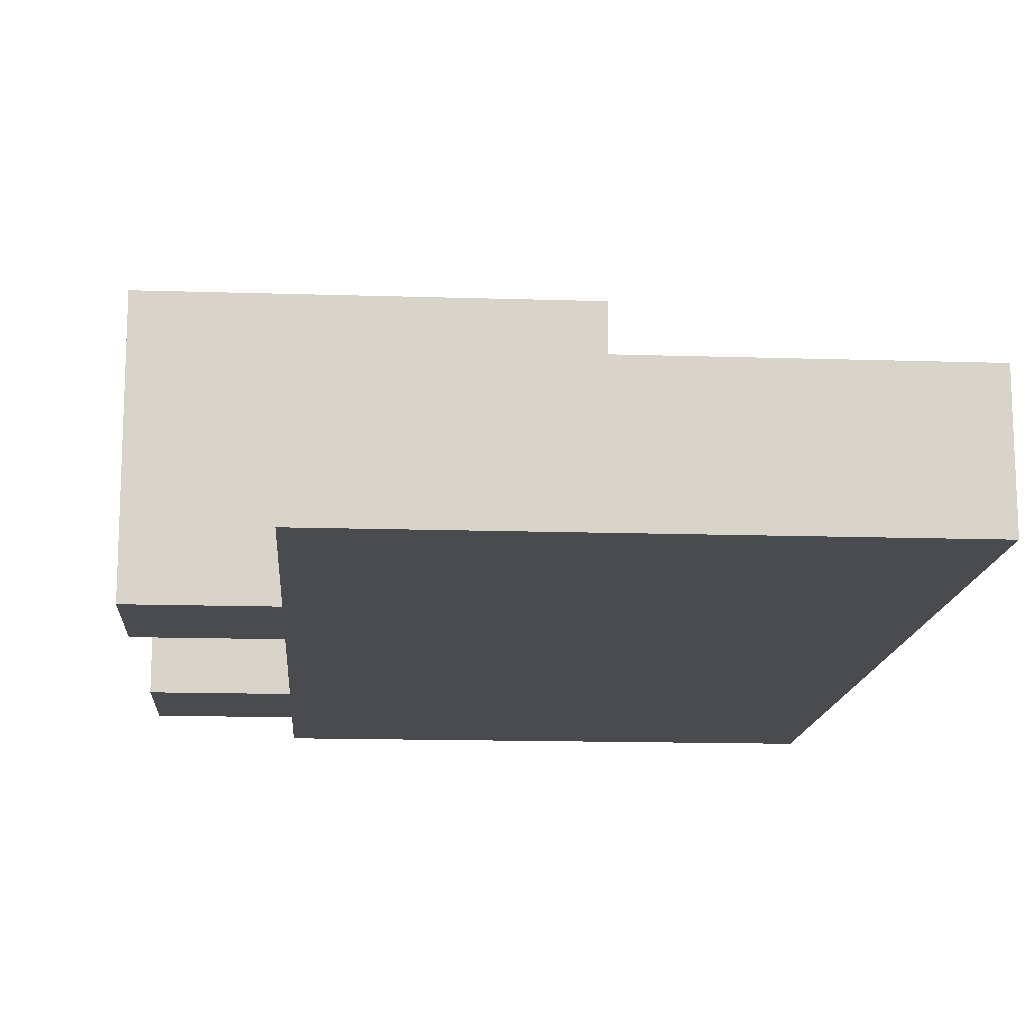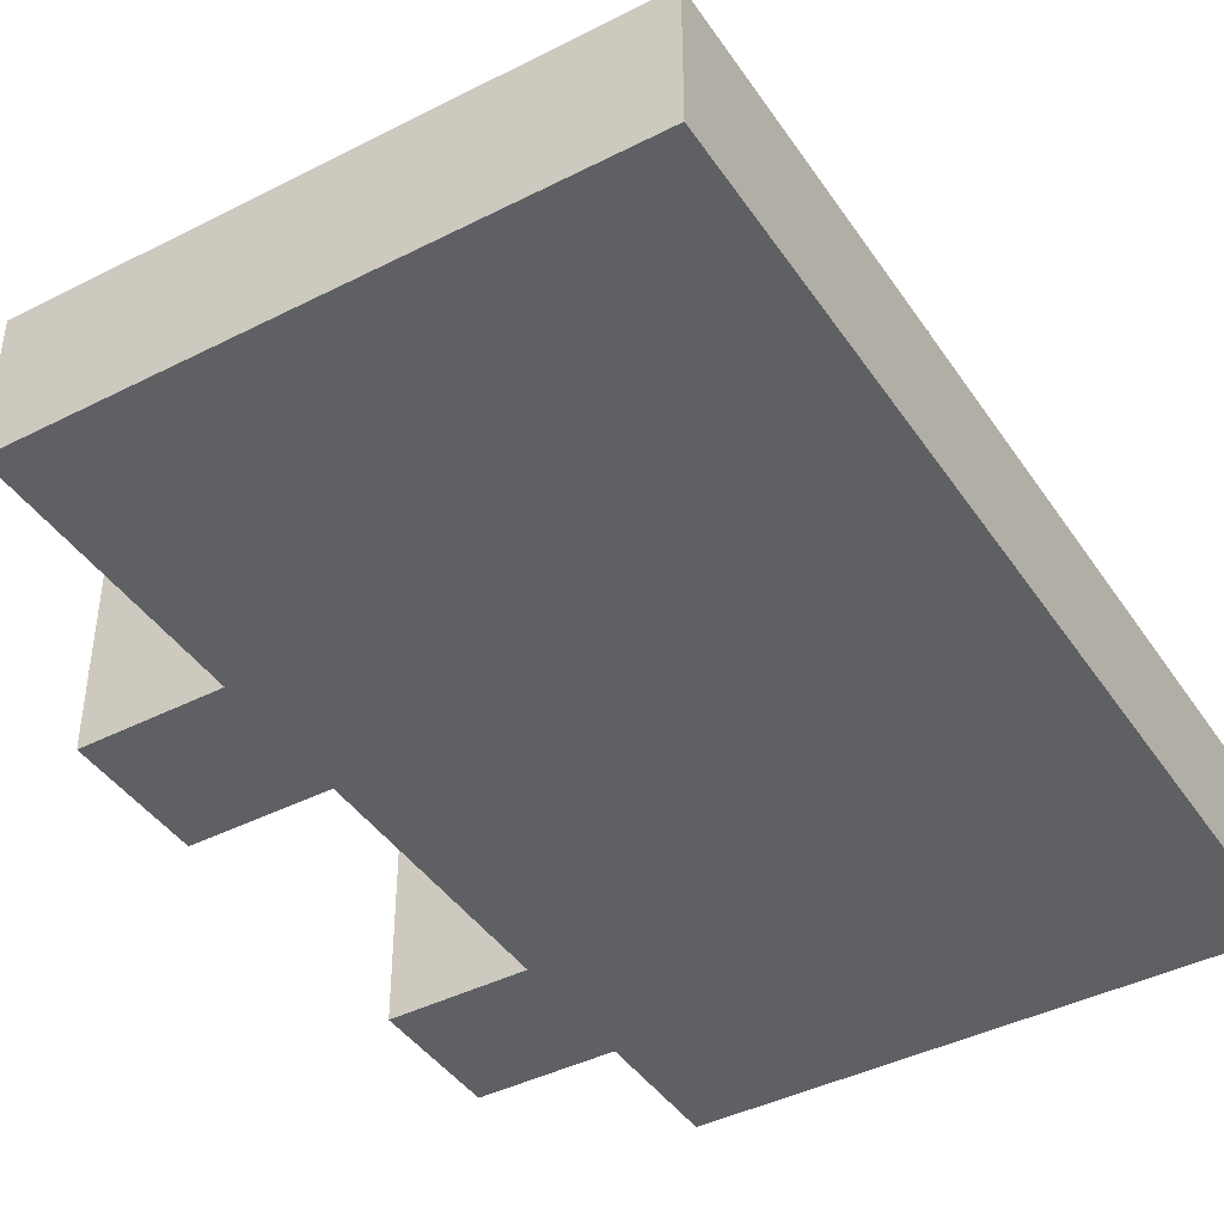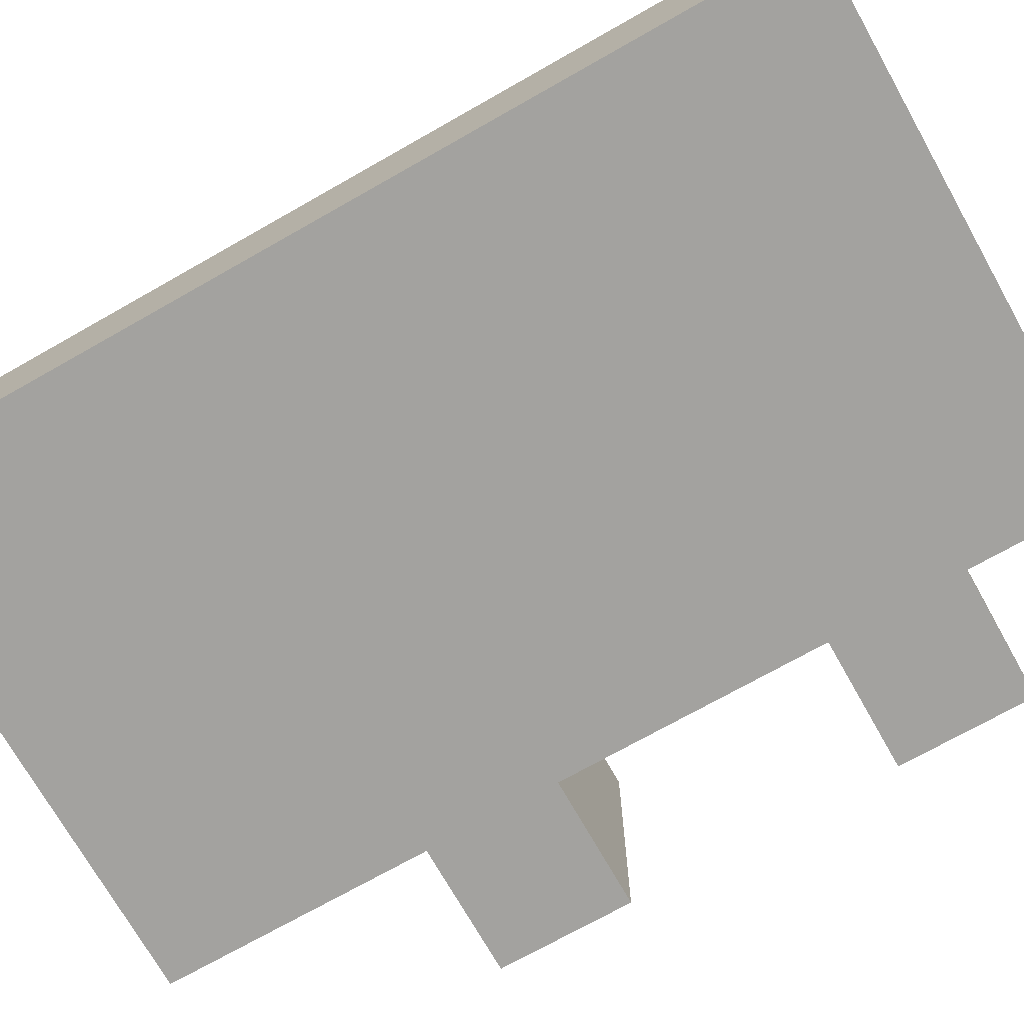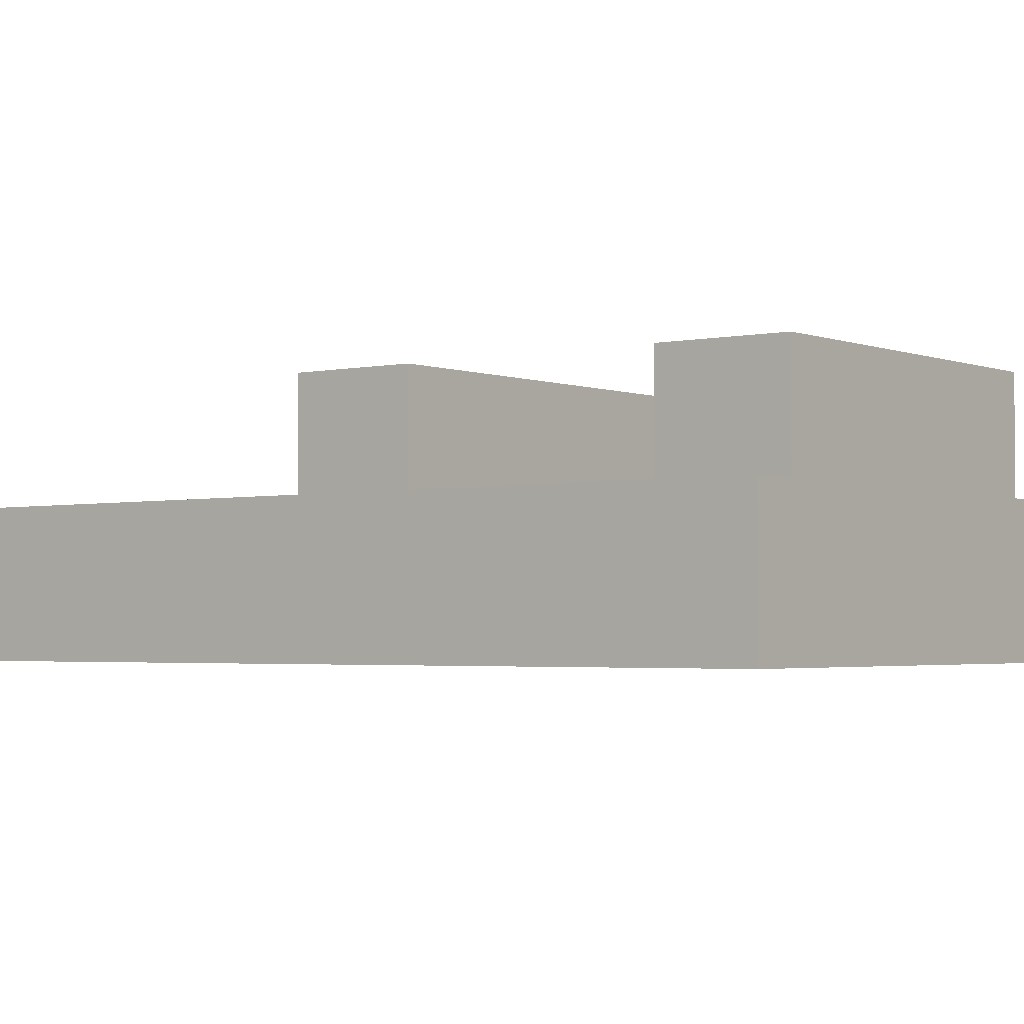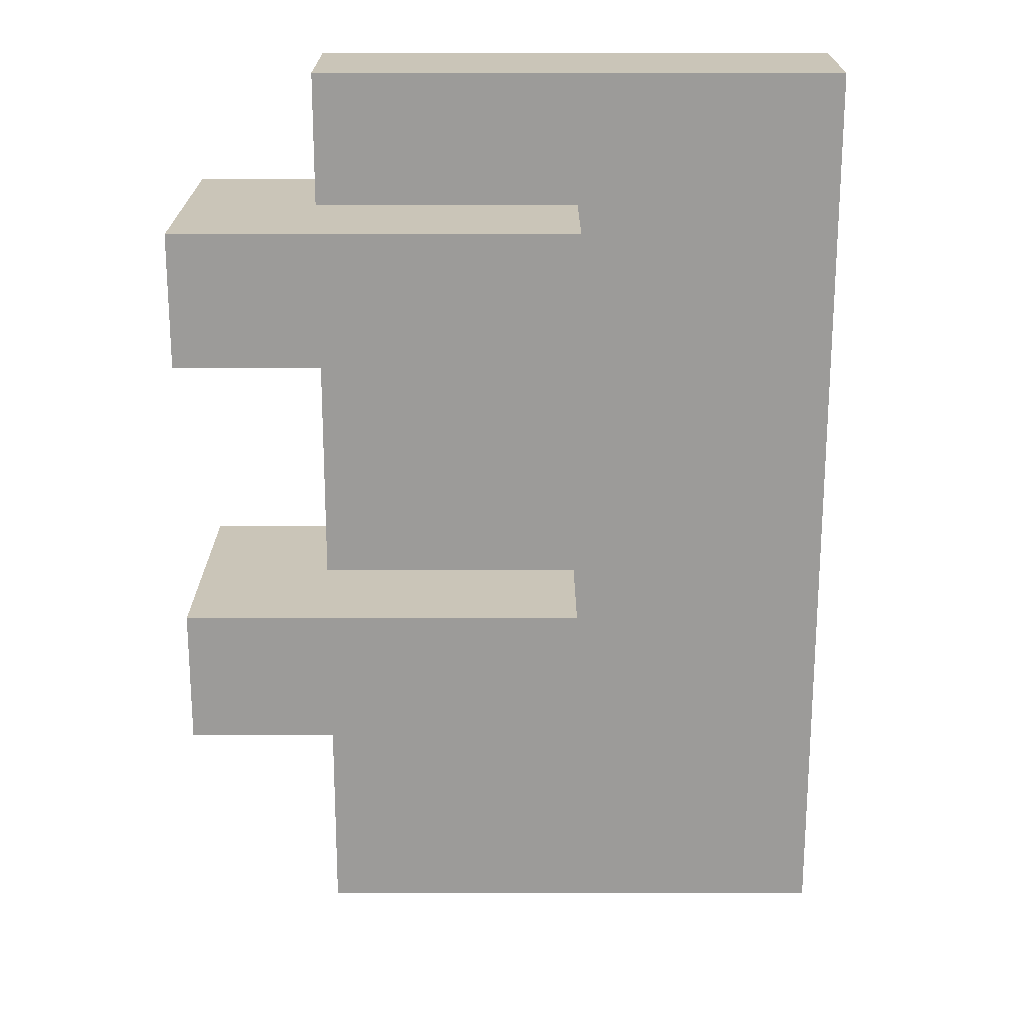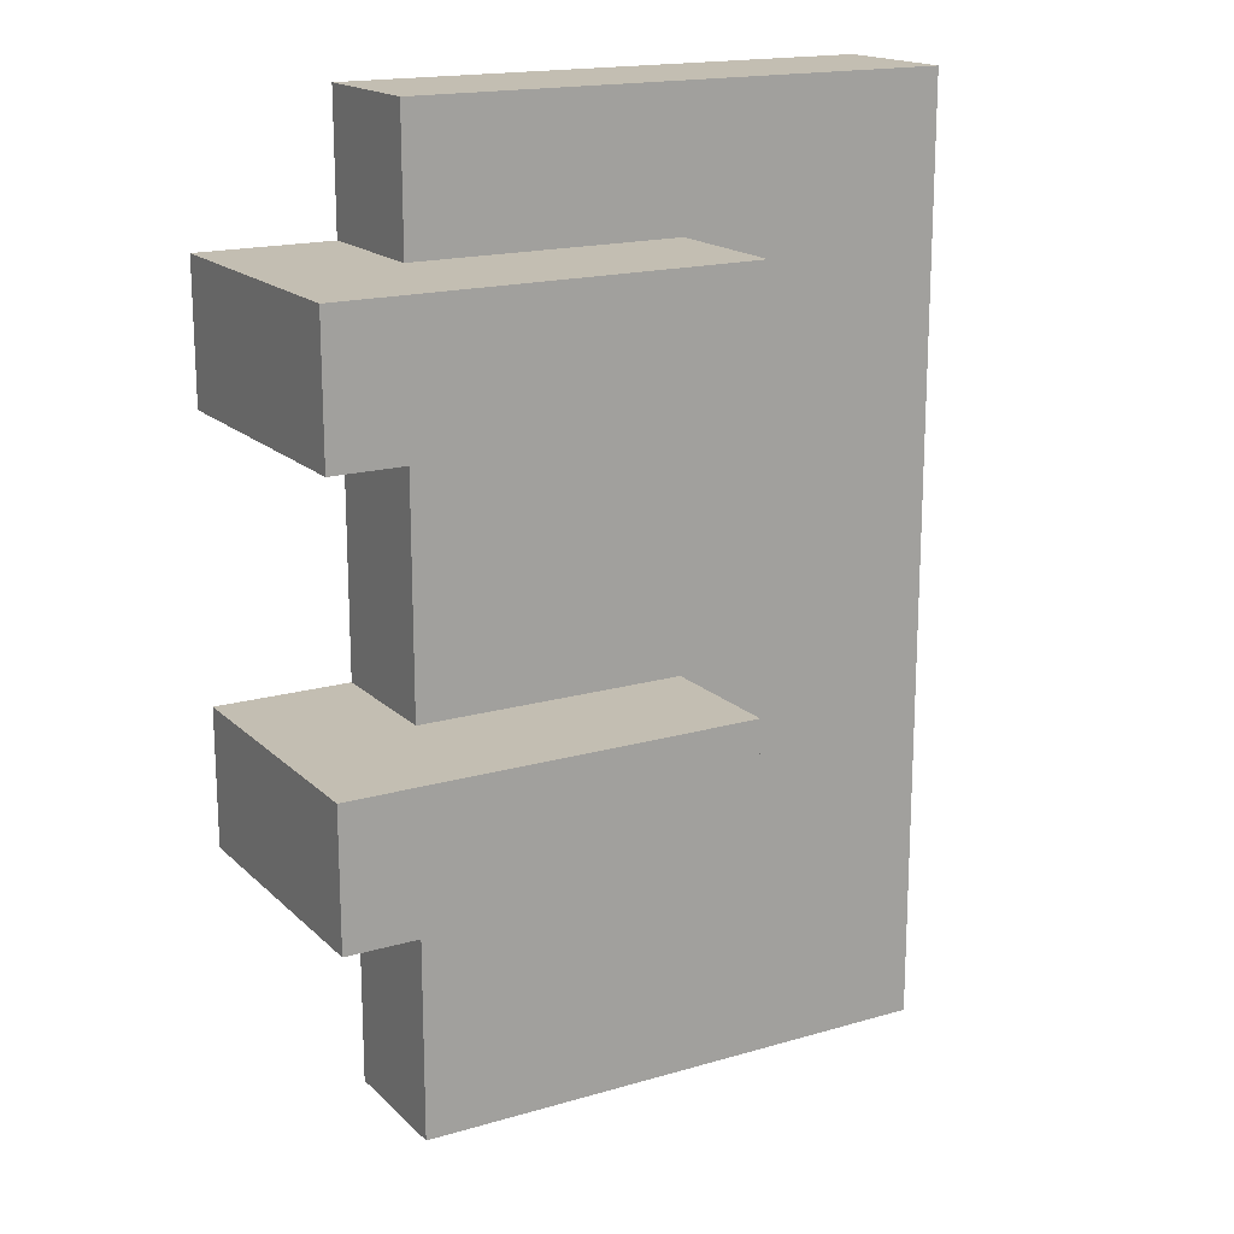
<metadata>
{"format":"obj","ext":"obj","renderer":"f3d","projection":"perspective","resolution":1024,"background":"white","views":[{"elev":-14.3,"azim":176.0,"up":"+Y"},{"elev":-42.4,"azim":-148.7,"up":"+Y"},{"elev":-72.5,"azim":-60.5,"up":"+Y"},{"elev":-2.7,"azim":-52.6,"up":"+Y"},{"elev":20.3,"azim":180.0,"up":"+Z"},{"elev":17.4,"azim":150.0,"up":"+Z"}]}
</metadata>
<code>
o InfraredFurtive_Wing1_L
v 1.9 -0.3 -0.5
v 1.9 -0.3 -0.6
v 1.9 -0.3 -1.1
v 1.9 -0.3 -1.2
v 1.9 -0.2 -0.5
v 1.9 -0.2 -0.6
v 1.9 -0.2 -1.1
v 1.9 -0.2 -1.2
v 2.1 -0.2 -0.6
v 2.1 -0.2 -0.7
v 2.1 -0.2 -0.9
v 2.1 -0.2 -1
v 2.1 -0.1 -0.6
v 2.1 -0.1 -0.7
v 2.1 -0.1 -0.9
v 2.1 -0.1 -1
v 2.3 -0.3 -0.5
v 2.3 -0.3 -0.6
v 2.3 -0.3 -0.7
v 2.3 -0.3 -0.9
v 2.3 -0.3 -1
v 2.3 -0.3 -1.1
v 2.3 -0.3 -1.2
v 2.3 -0.2 -0.5
v 2.3 -0.2 -0.6
v 2.3 -0.2 -0.7
v 2.3 -0.2 -0.9
v 2.3 -0.2 -1
v 2.3 -0.2 -1.1
v 2.3 -0.2 -1.2
v 2.4 -0.3 -0.6
v 2.4 -0.3 -0.7
v 2.4 -0.3 -0.9
v 2.4 -0.3 -1
v 2.4 -0.1 -0.6
v 2.4 -0.1 -0.7
v 2.4 -0.1 -0.9
v 2.4 -0.1 -1
v 1.9 -0.3 -0.5
v 1.9 -0.2 -0.5
v 2.3 -0.3 -0.5
v 2.3 -0.2 -0.5
v 2.1 -0.2 -0.6
v 2.1 -0.1 -0.6
v 2.3 -0.3 -0.6
v 2.3 -0.2 -0.6
v 2.4 -0.3 -0.6
v 2.4 -0.1 -0.6
v 2.1 -0.2 -0.9
v 2.1 -0.1 -0.9
v 2.3 -0.3 -0.9
v 2.3 -0.2 -0.9
v 2.4 -0.3 -0.9
v 2.4 -0.1 -0.9
v 2.1 -0.2 -0.7
v 2.1 -0.1 -0.7
v 2.3 -0.3 -0.7
v 2.3 -0.2 -0.7
v 2.4 -0.3 -0.7
v 2.4 -0.1 -0.7
v 2.1 -0.2 -1
v 2.1 -0.1 -1
v 2.3 -0.3 -1
v 2.3 -0.2 -1
v 2.4 -0.3 -1
v 2.4 -0.1 -1
v 1.9 -0.3 -1.2
v 1.9 -0.2 -1.2
v 2.3 -0.3 -1.2
v 2.3 -0.2 -1.2
v 1.9 -0.3 -0.5
v 2.3 -0.3 -0.5
v 1.9 -0.3 -0.6
v 2.3 -0.3 -0.6
v 2.4 -0.3 -0.6
v 2.3 -0.3 -0.7
v 2.4 -0.3 -0.7
v 2.3 -0.3 -0.9
v 2.4 -0.3 -0.9
v 2.3 -0.3 -1
v 2.4 -0.3 -1
v 1.9 -0.3 -1.1
v 2.3 -0.3 -1.1
v 1.9 -0.3 -1.2
v 2.3 -0.3 -1.2
v 1.9 -0.2 -0.5
v 2.3 -0.2 -0.5
v 1.9 -0.2 -0.6
v 2.1 -0.2 -0.6
v 2.3 -0.2 -0.6
v 2.1 -0.2 -0.7
v 2.3 -0.2 -0.7
v 2.1 -0.2 -0.9
v 2.3 -0.2 -0.9
v 2.1 -0.2 -1
v 2.3 -0.2 -1
v 1.9 -0.2 -1.1
v 2.3 -0.2 -1.1
v 1.9 -0.2 -1.2
v 2.3 -0.2 -1.2
v 2.1 -0.1 -0.6
v 2.4 -0.1 -0.6
v 2.1 -0.1 -0.7
v 2.4 -0.1 -0.7
v 2.1 -0.1 -0.9
v 2.4 -0.1 -0.9
v 2.1 -0.1 -1
v 2.4 -0.1 -1
f 5 2 1
f 6 3 2
f 6 2 5
f 7 4 3
f 7 3 6
f 8 4 7
f 13 10 9
f 14 10 13
f 15 12 11
f 16 12 15
f 17 18 24
f 24 18 25
f 19 20 26
f 26 20 27
f 21 22 28
f 22 23 29
f 28 22 29
f 29 23 30
f 31 32 35
f 35 32 36
f 33 34 37
f 37 34 38
f 41 40 39
f 42 40 41
f 46 44 43
f 47 46 45
f 48 44 46
f 48 46 47
f 52 50 49
f 53 52 51
f 54 50 52
f 54 52 53
f 55 56 58
f 57 58 59
f 58 56 60
f 59 58 60
f 61 62 64
f 63 64 65
f 64 62 66
f 65 64 66
f 67 68 69
f 69 68 70
f 73 72 71
f 74 72 73
f 76 74 73
f 76 75 74
f 77 75 76
f 78 76 73
f 80 78 73
f 80 79 78
f 81 79 80
f 82 80 73
f 83 80 82
f 84 83 82
f 85 83 84
f 86 87 88
f 88 87 89
f 89 87 90
f 88 89 91
f 88 91 93
f 91 92 93
f 93 92 94
f 88 93 95
f 88 95 97
f 95 96 97
f 97 96 98
f 97 98 99
f 99 98 100
f 101 102 103
f 103 102 104
f 105 106 107
f 107 106 108

</code>
